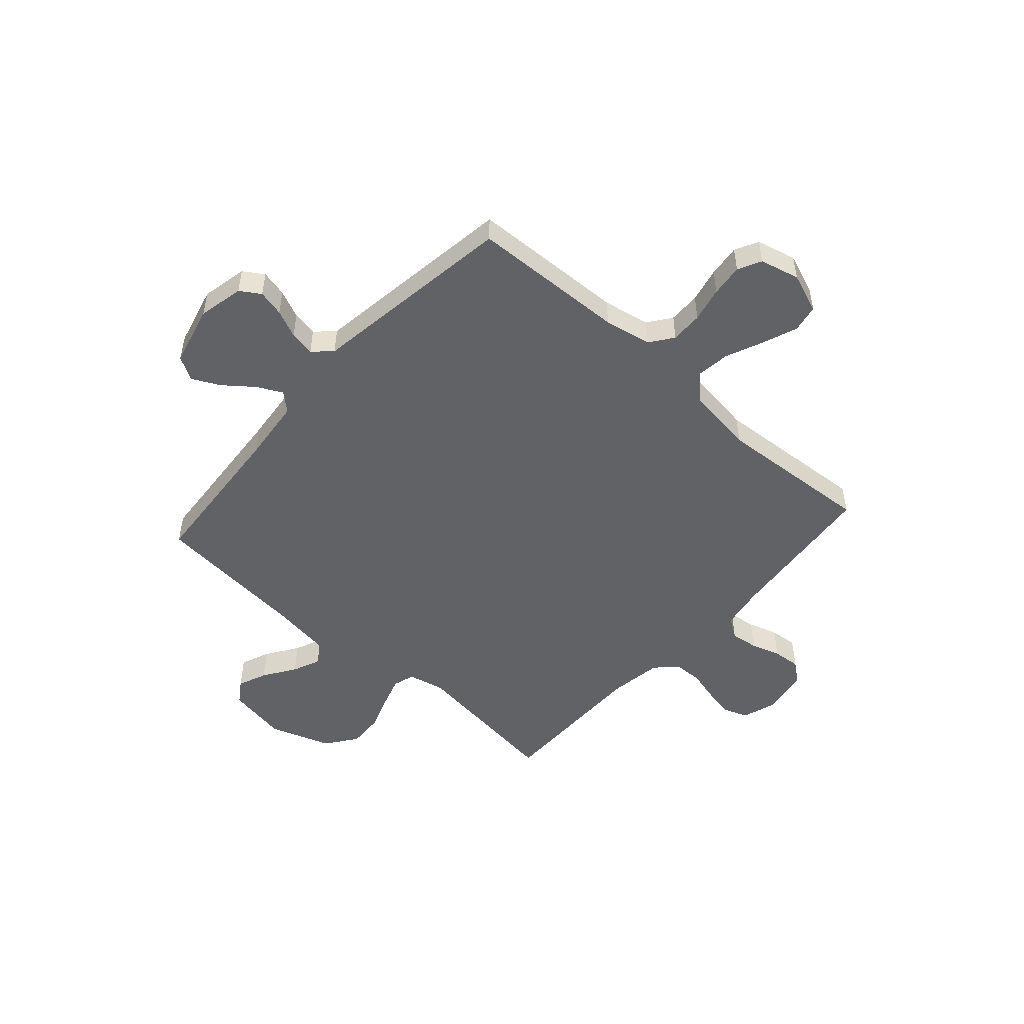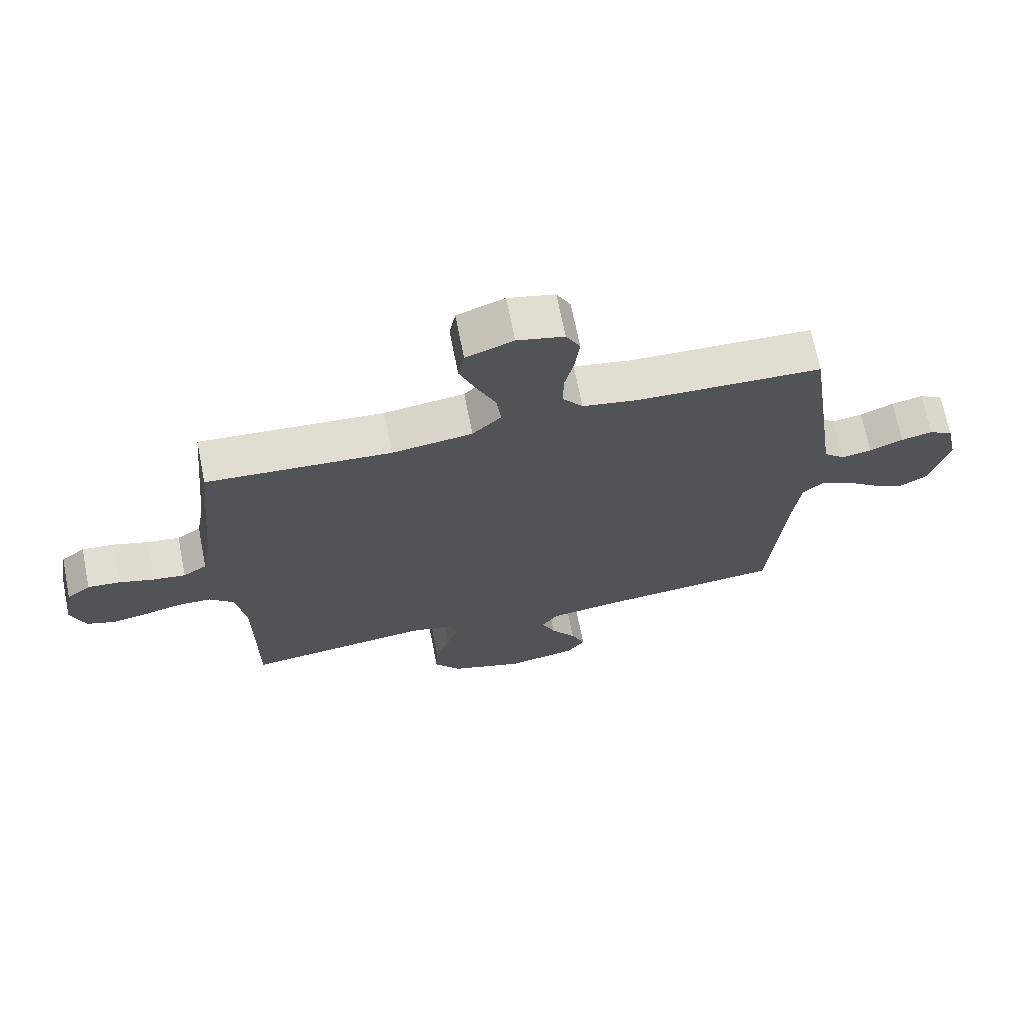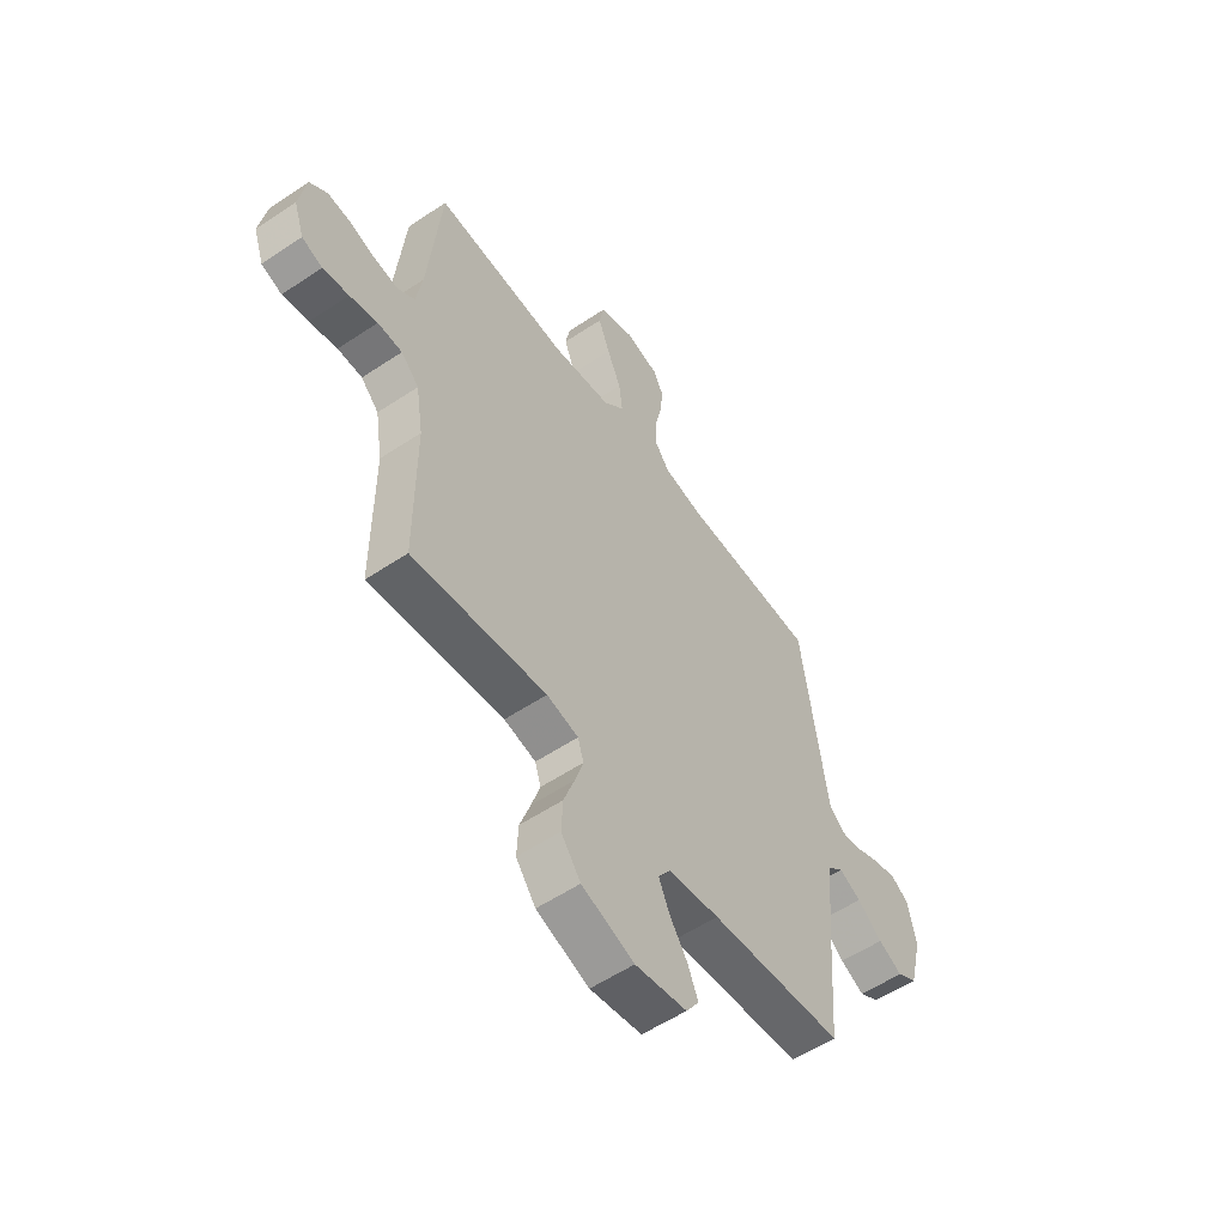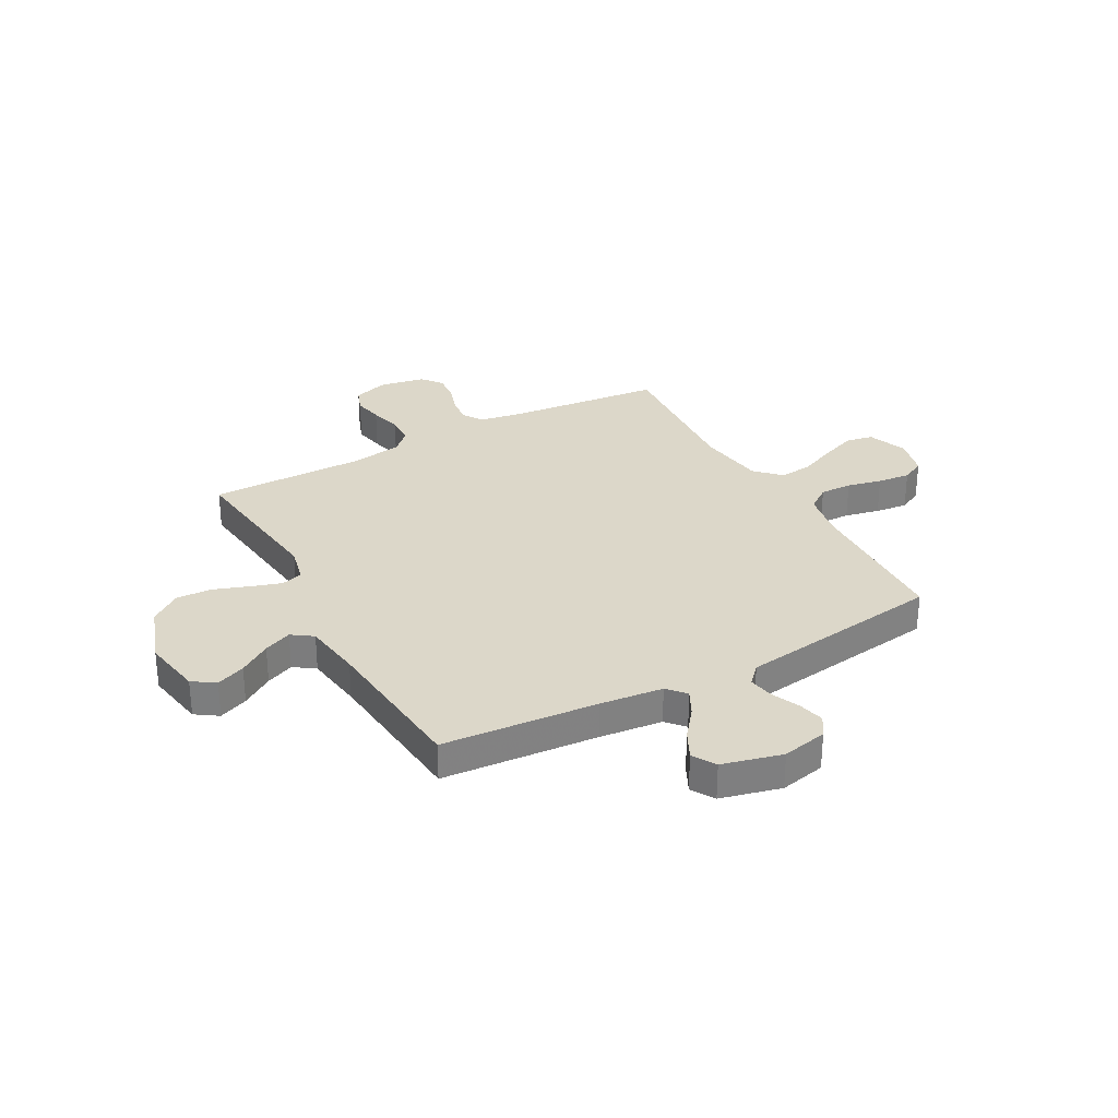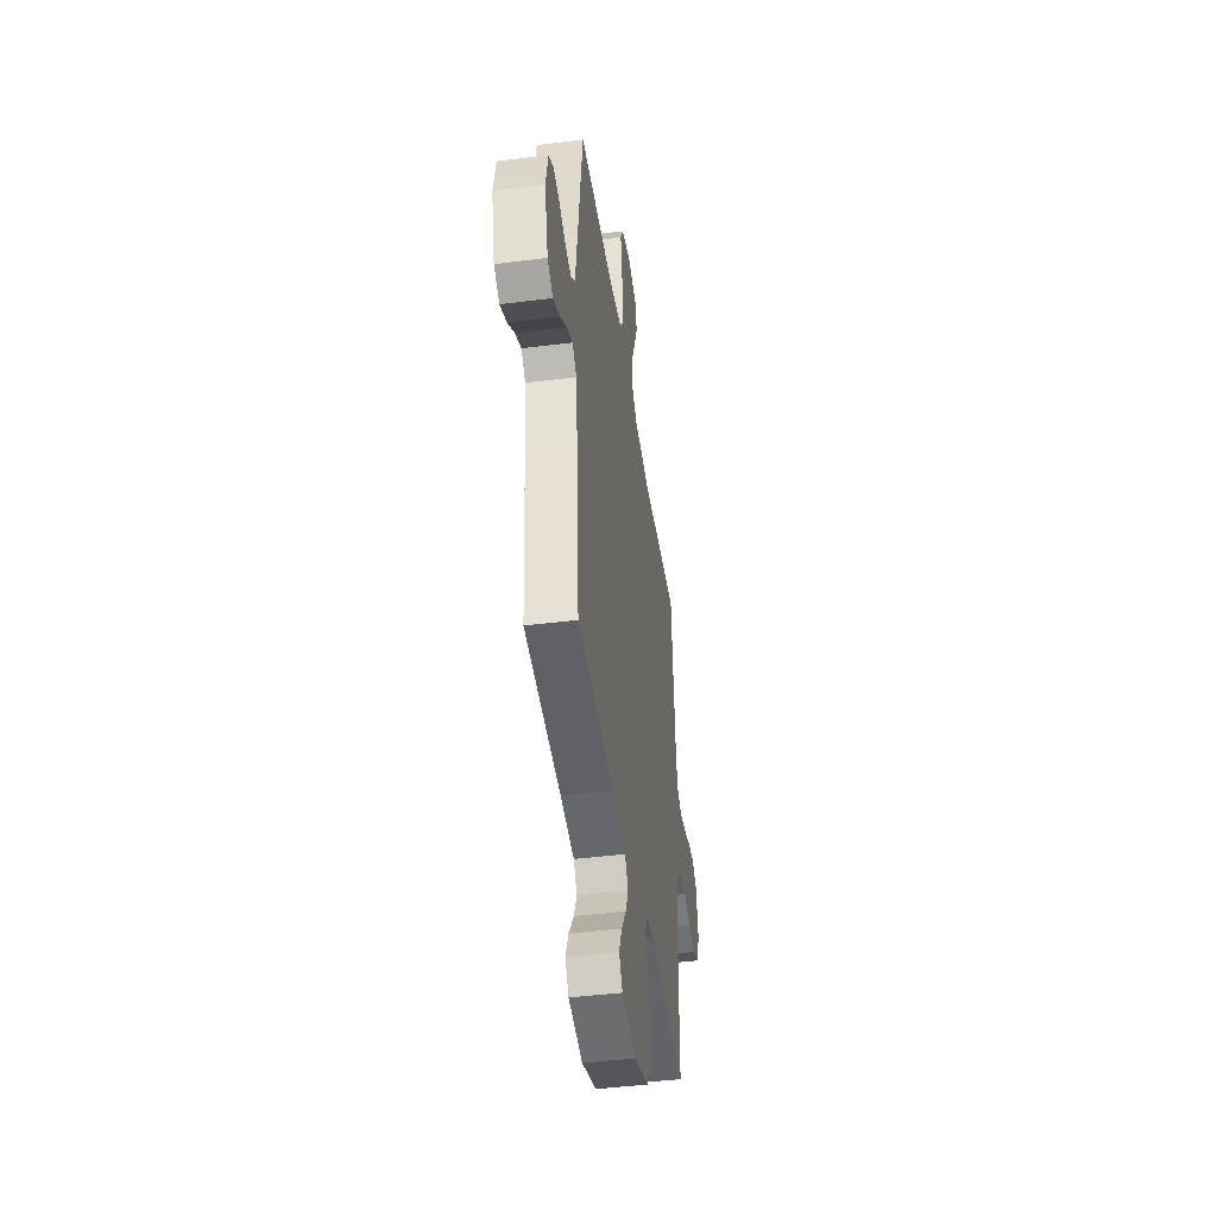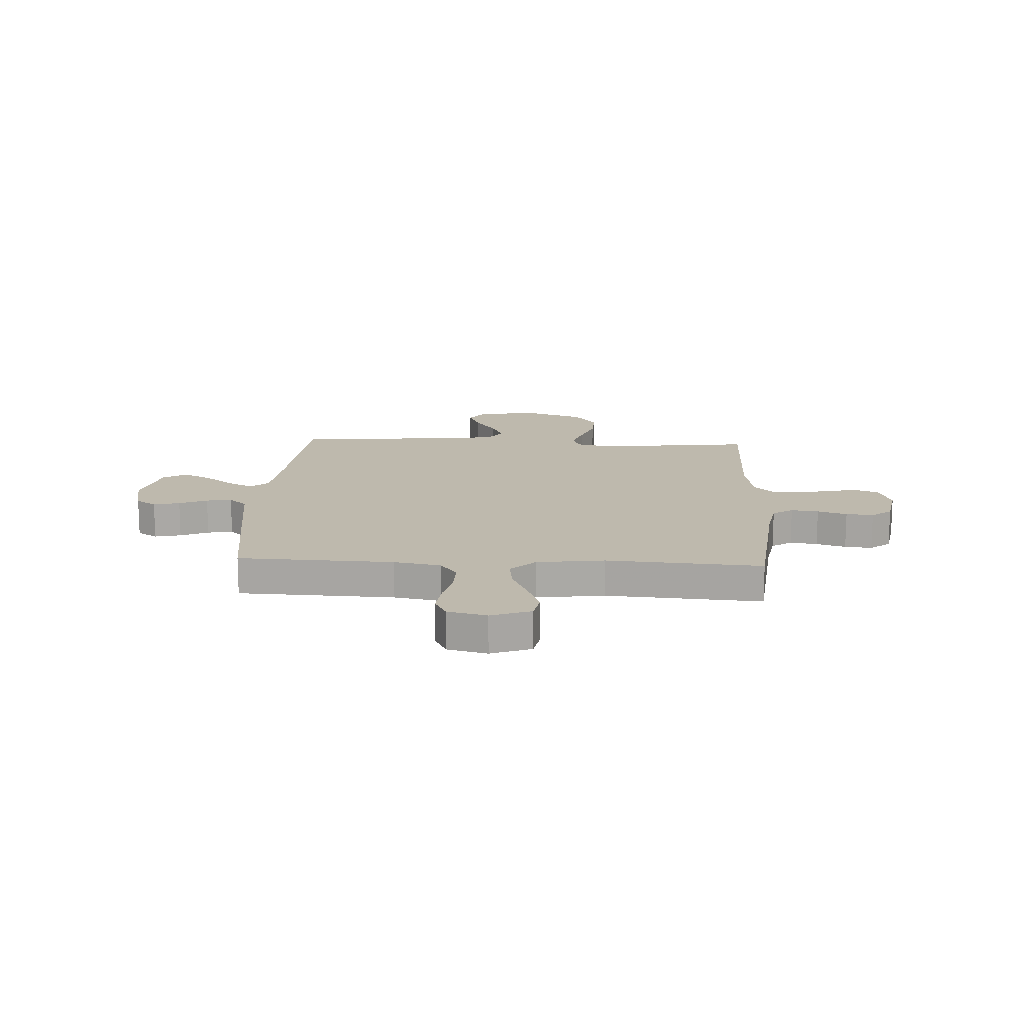
<metadata>
{"format":"obj","ext":"obj","renderer":"f3d","projection":"perspective","resolution":1024,"background":"white","views":[{"elev":-50.7,"azim":-41.7,"up":"+Y"},{"elev":69.8,"azim":168.8,"up":"+Z"},{"elev":-56.1,"azim":125.0,"up":"+Z"},{"elev":30.3,"azim":-118.7,"up":"+Y"},{"elev":-44.3,"azim":-81.6,"up":"+Z"},{"elev":15.1,"azim":3.0,"up":"+Y"}]}
</metadata>
<code>
v -0.5 0.07 0.5
v -0.2 0.07 0.511
v -0.109 0.07 0.528
v -0.076 0.07 0.573
v -0.077 0.07 0.635
v -0.092 0.07 0.702
v -0.099 0.07 0.765
v -0.076 0.07 0.81
v 0 0.07 0.829
v 0.077 0.07 0.8
v 0.087 0.07 0.747
v 0.061 0.07 0.679
v 0.03 0.07 0.608
v 0.022 0.07 0.544
v 0.069 0.07 0.497
v 0.2 0.07 0.479
v 0.5 0.07 0.5
v 0.529 0.07 0.2
v 0.543 0.07 0.117
v 0.582 0.07 0.091
v 0.635 0.07 0.098
v 0.692 0.07 0.116
v 0.745 0.07 0.121
v 0.784 0.07 0.09
v 0.8 0.07 0
v 0.777 0.07 -0.067
v 0.731 0.07 -0.084
v 0.673 0.07 -0.073
v 0.611 0.07 -0.057
v 0.556 0.07 -0.058
v 0.516 0.07 -0.098
v 0.5 0.07 -0.2
v 0.5 0.07 -0.5
v 0.2 0.07 -0.464
v 0.129 0.07 -0.48
v 0.116 0.07 -0.522
v 0.135 0.07 -0.581
v 0.159 0.07 -0.649
v 0.162 0.07 -0.717
v 0.118 0.07 -0.776
v 0 0.07 -0.817
v -0.116 0.07 -0.797
v -0.145 0.07 -0.754
v -0.122 0.07 -0.698
v -0.081 0.07 -0.637
v -0.058 0.07 -0.583
v -0.086 0.07 -0.543
v -0.2 0.07 -0.527
v -0.5 0.07 -0.5
v -0.523 0.07 -0.2
v -0.536 0.07 -0.078
v -0.571 0.07 -0.047
v -0.62 0.07 -0.072
v -0.676 0.07 -0.116
v -0.73 0.07 -0.143
v -0.775 0.07 -0.116
v -0.804 0.07 0
v -0.785 0.07 0.088
v -0.746 0.07 0.113
v -0.695 0.07 0.101
v -0.641 0.07 0.077
v -0.592 0.07 0.068
v -0.557 0.07 0.101
v -0.543 0.07 0.2
v -0.5 0 0.5
v -0.2 0 0.511
v -0.109 0 0.528
v -0.076 0 0.573
v -0.077 0 0.635
v -0.092 0 0.702
v -0.099 0 0.765
v -0.076 0 0.81
v 0 0 0.829
v 0.077 0 0.8
v 0.087 0 0.747
v 0.061 0 0.679
v 0.03 0 0.608
v 0.022 0 0.544
v 0.069 0 0.497
v 0.2 0 0.479
v 0.5 0 0.5
v 0.529 0 0.2
v 0.543 0 0.117
v 0.582 0 0.091
v 0.635 0 0.098
v 0.692 0 0.116
v 0.745 0 0.121
v 0.784 0 0.09
v 0.8 0 0
v 0.777 0 -0.067
v 0.731 0 -0.084
v 0.673 0 -0.073
v 0.611 0 -0.057
v 0.556 0 -0.058
v 0.516 0 -0.098
v 0.5 0 -0.2
v 0.5 0 -0.5
v 0.2 0 -0.464
v 0.129 0 -0.48
v 0.116 0 -0.522
v 0.135 0 -0.581
v 0.159 0 -0.649
v 0.162 0 -0.717
v 0.118 0 -0.776
v 0 0 -0.817
v -0.116 0 -0.797
v -0.145 0 -0.754
v -0.122 0 -0.698
v -0.081 0 -0.637
v -0.058 0 -0.583
v -0.086 0 -0.543
v -0.2 0 -0.527
v -0.5 0 -0.5
v -0.523 0 -0.2
v -0.536 0 -0.078
v -0.571 0 -0.047
v -0.62 0 -0.072
v -0.676 0 -0.116
v -0.73 0 -0.143
v -0.775 0 -0.116
v -0.804 0 0
v -0.785 0 0.088
v -0.746 0 0.113
v -0.695 0 0.101
v -0.641 0 0.077
v -0.592 0 0.068
v -0.557 0 0.101
v -0.543 0 0.2
f 63 64 1 2
f 58 59 60 61
f 58 61 62
f 57 58 62
f 56 57 62
f 53 54 55 56
f 52 53 56 62
f 51 52 62 63
f 48 49 50
f 47 48 50 51
f 42 43 44 45
f 42 45 46
f 41 42 46
f 40 41 46
f 37 38 39 40
f 36 37 40 46
f 35 36 46 47
f 32 33 34
f 31 32 34 35
f 30 31 35 47
f 26 27 28 29
f 24 25 26 29
f 24 29 30
f 21 22 23 24
f 20 21 24 30
f 19 20 30 47
f 16 17 18
f 15 16 18 19
f 10 11 12 13
f 8 9 10 13
f 8 13 14
f 5 6 7 8
f 4 5 8 14
f 3 4 14 15
f 19 47 51 63
f 15 19 63
f 2 3 15 63
f 66 65 128 127
f 125 124 123 122
f 126 125 122
f 126 122 121
f 126 121 120
f 120 119 118 117
f 126 120 117 116
f 127 126 116 115
f 114 113 112
f 115 114 112 111
f 109 108 107 106
f 110 109 106
f 110 106 105
f 110 105 104
f 104 103 102 101
f 110 104 101 100
f 111 110 100 99
f 98 97 96
f 99 98 96 95
f 111 99 95 94
f 93 92 91 90
f 93 90 89 88
f 94 93 88
f 88 87 86 85
f 94 88 85 84
f 111 94 84 83
f 82 81 80
f 83 82 80 79
f 77 76 75 74
f 77 74 73 72
f 78 77 72
f 72 71 70 69
f 78 72 69 68
f 79 78 68 67
f 127 115 111 83
f 127 83 79
f 127 79 67 66
f 1 65 66 2
f 2 66 67 3
f 3 67 68 4
f 4 68 69 5
f 5 69 70 6
f 6 70 71 7
f 7 71 72 8
f 8 72 73 9
f 9 73 74 10
f 10 74 75 11
f 11 75 76 12
f 12 76 77 13
f 13 77 78 14
f 14 78 79 15
f 15 79 80 16
f 16 80 81 17
f 17 81 82 18
f 18 82 83 19
f 19 83 84 20
f 20 84 85 21
f 21 85 86 22
f 22 86 87 23
f 23 87 88 24
f 24 88 89 25
f 25 89 90 26
f 26 90 91 27
f 27 91 92 28
f 28 92 93 29
f 29 93 94 30
f 30 94 95 31
f 31 95 96 32
f 32 96 97 33
f 33 97 98 34
f 34 98 99 35
f 35 99 100 36
f 36 100 101 37
f 37 101 102 38
f 38 102 103 39
f 39 103 104 40
f 40 104 105 41
f 41 105 106 42
f 42 106 107 43
f 43 107 108 44
f 44 108 109 45
f 45 109 110 46
f 46 110 111 47
f 47 111 112 48
f 48 112 113 49
f 49 113 114 50
f 50 114 115 51
f 51 115 116 52
f 52 116 117 53
f 53 117 118 54
f 54 118 119 55
f 55 119 120 56
f 56 120 121 57
f 57 121 122 58
f 58 122 123 59
f 59 123 124 60
f 60 124 125 61
f 61 125 126 62
f 62 126 127 63
f 63 127 128 64
f 64 128 65 1

</code>
